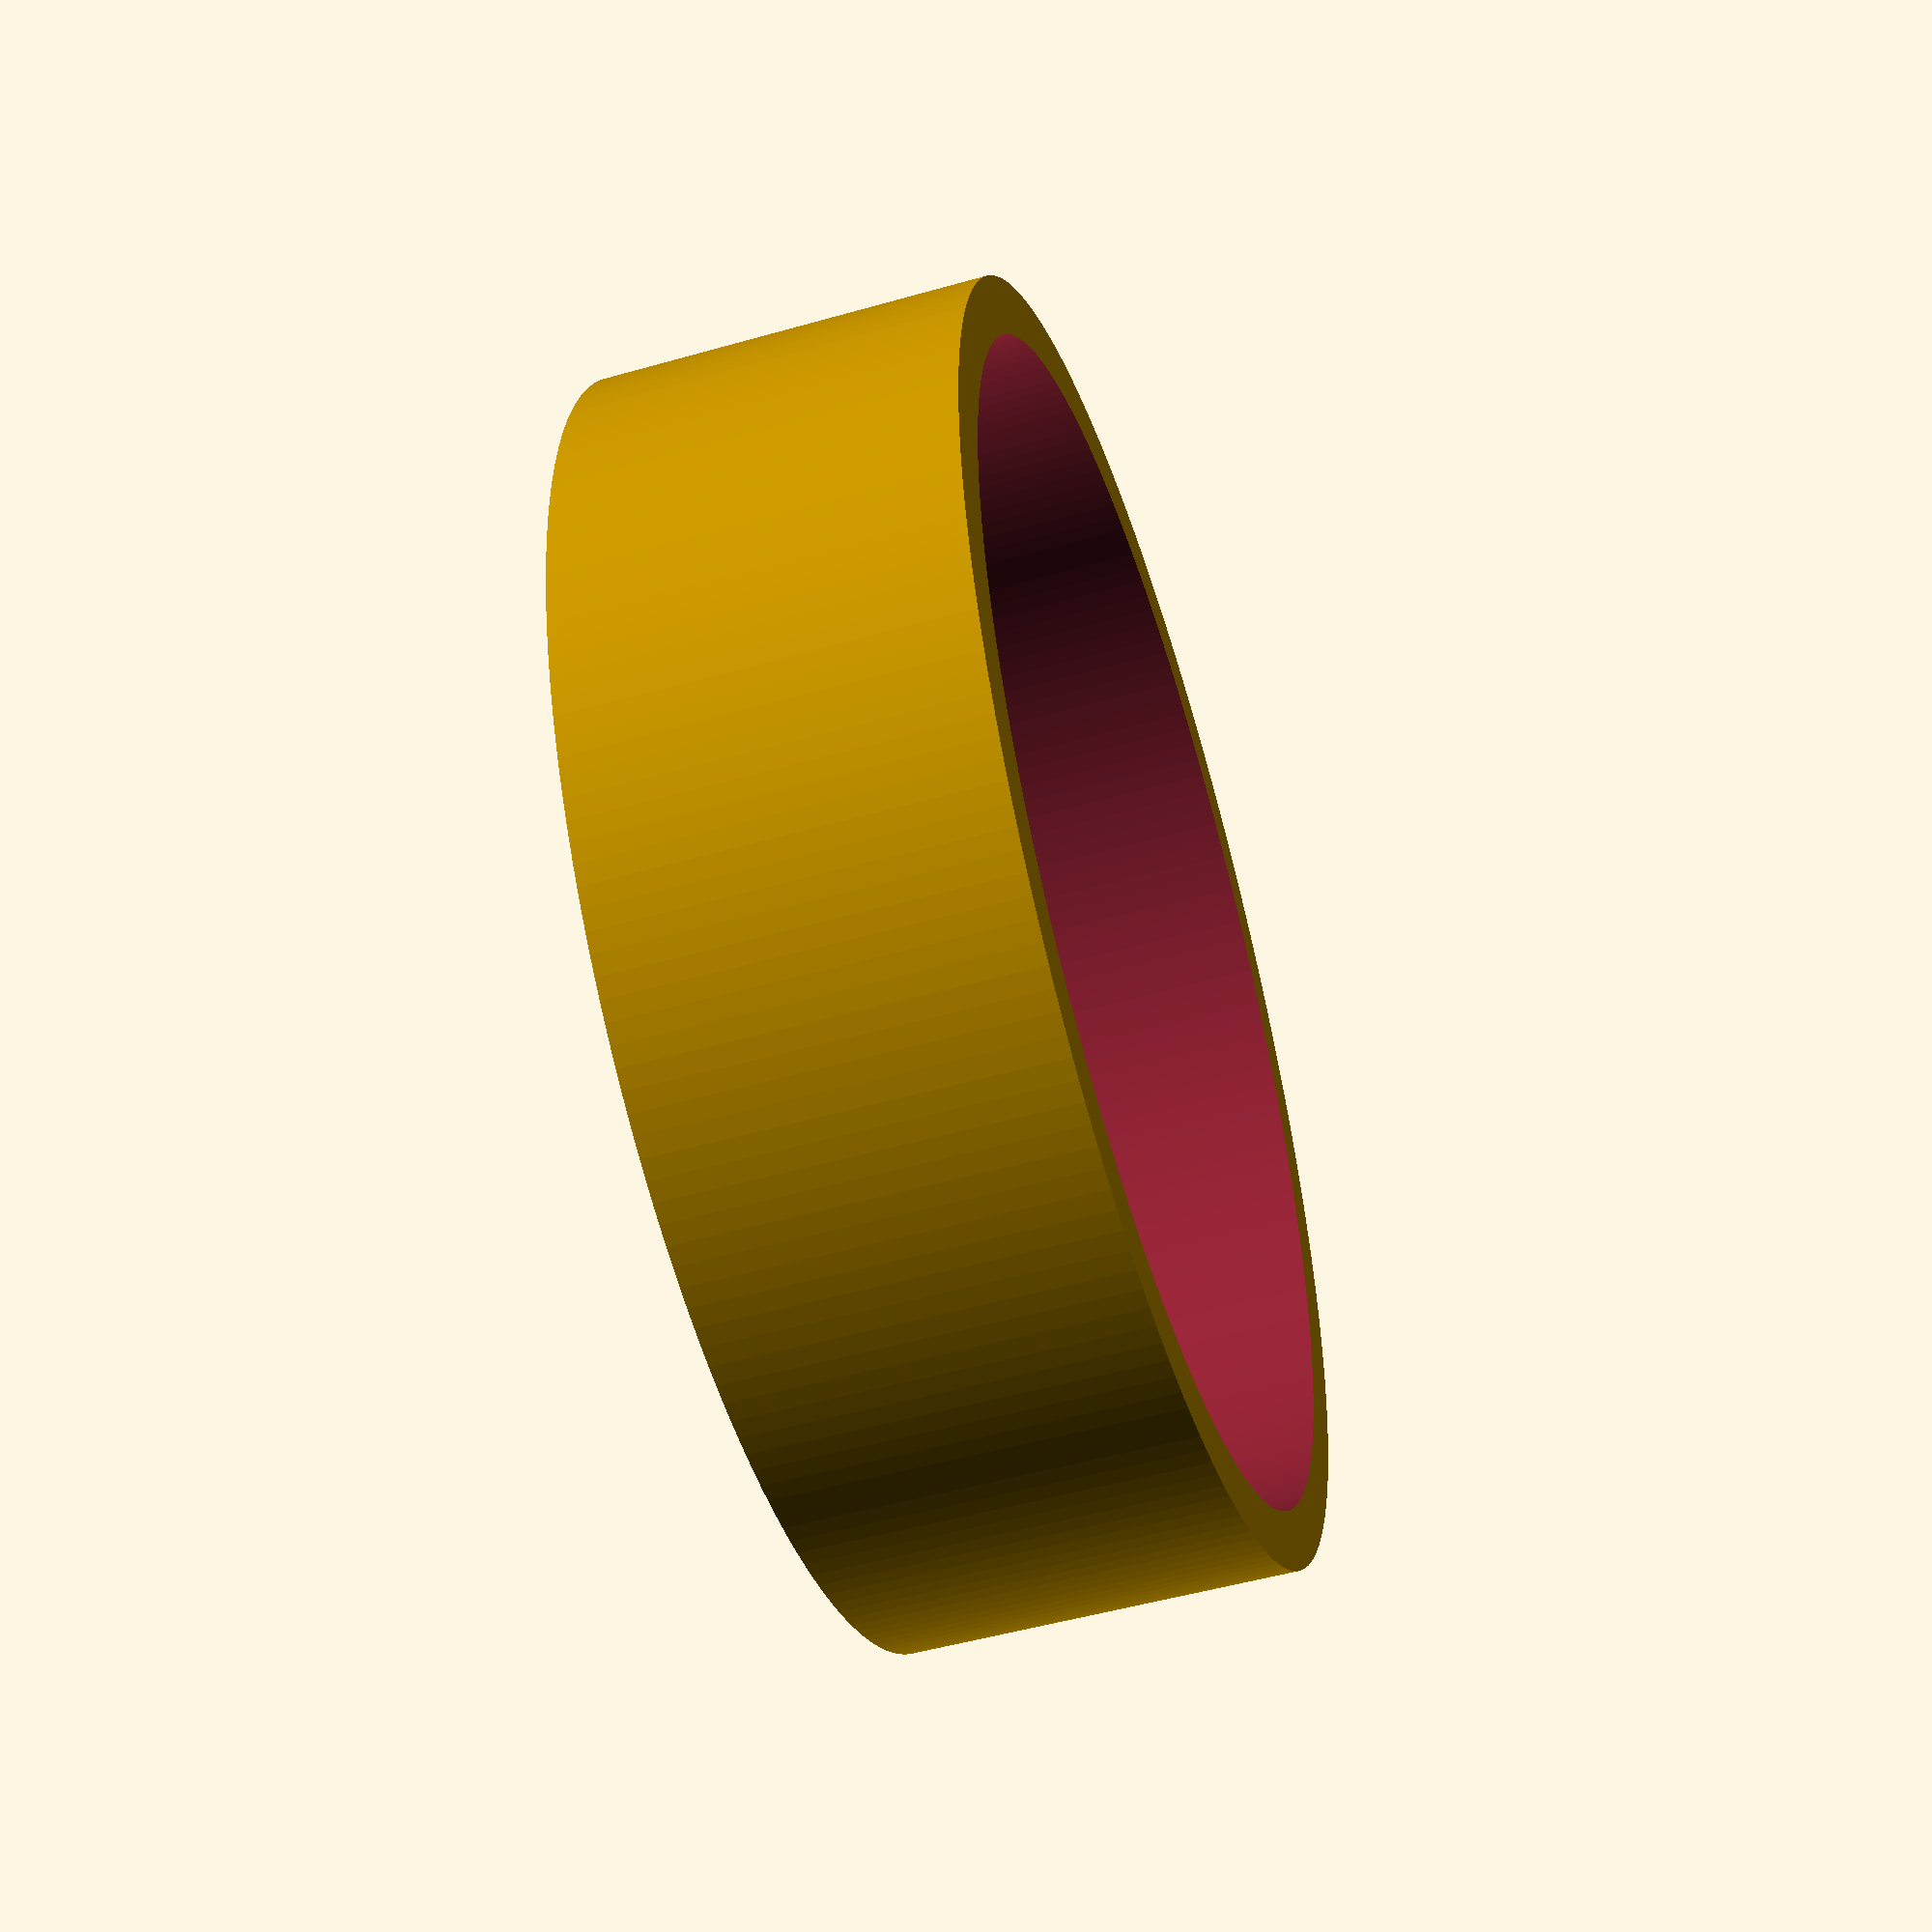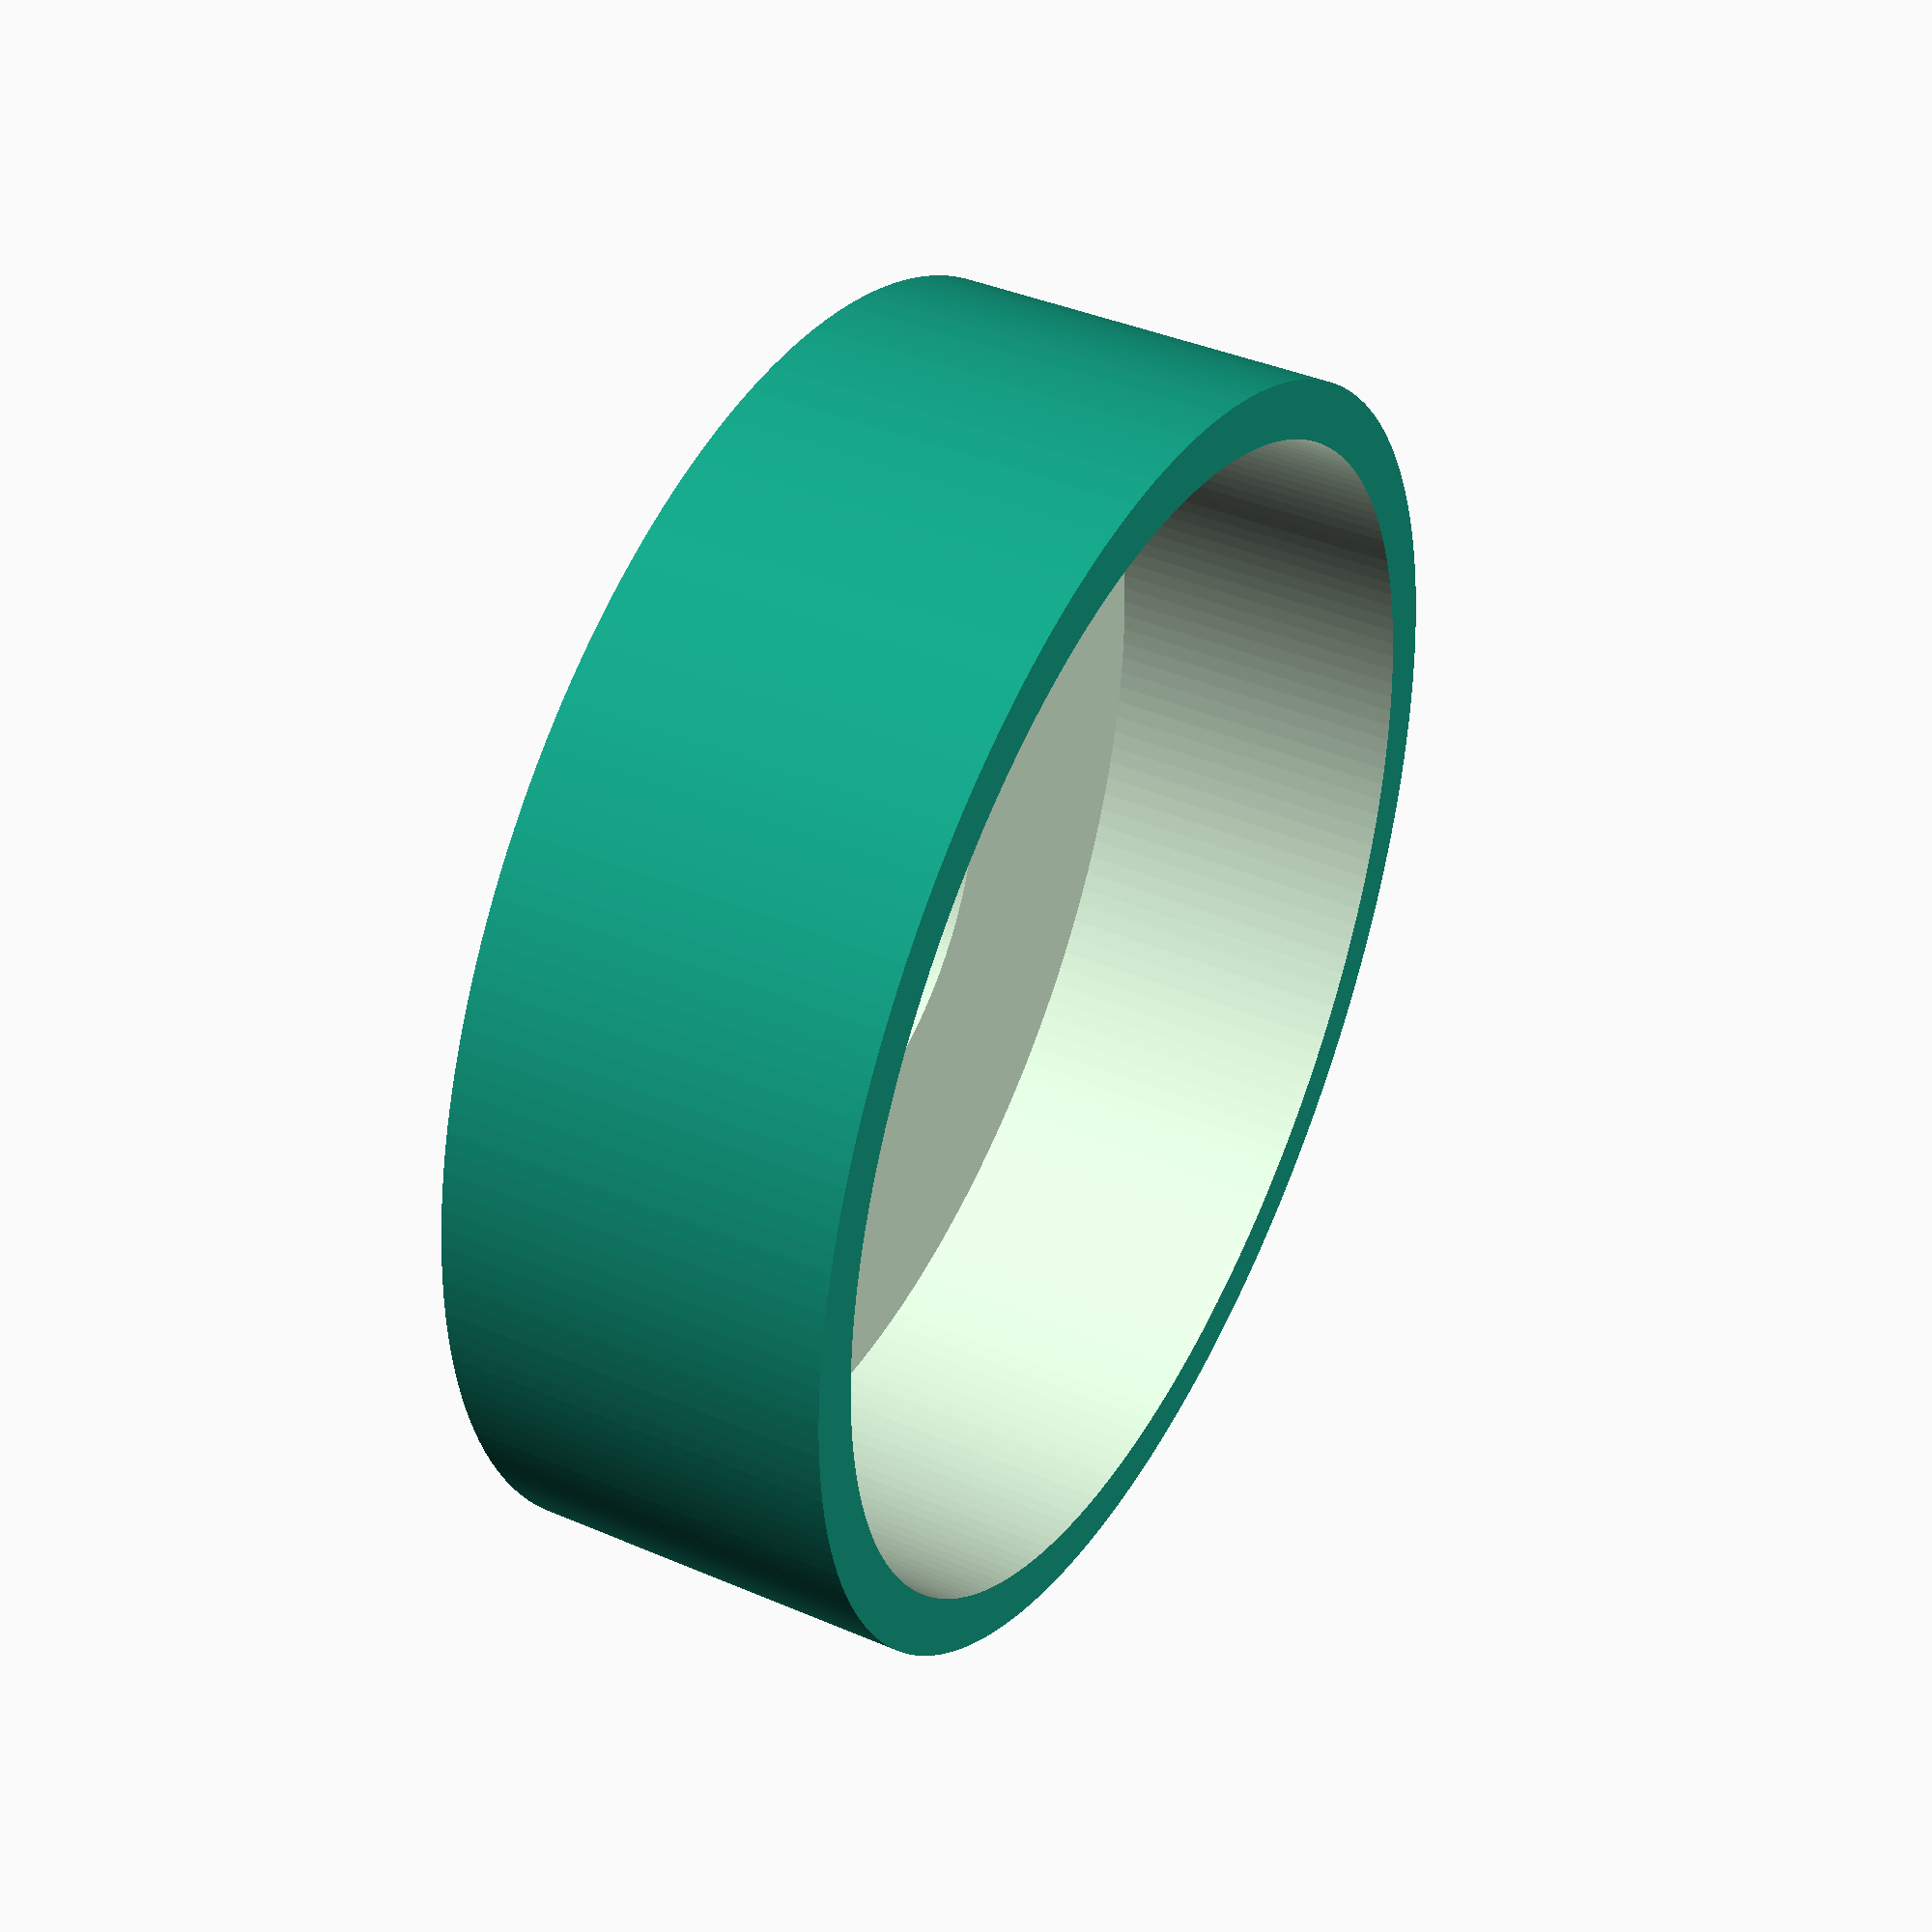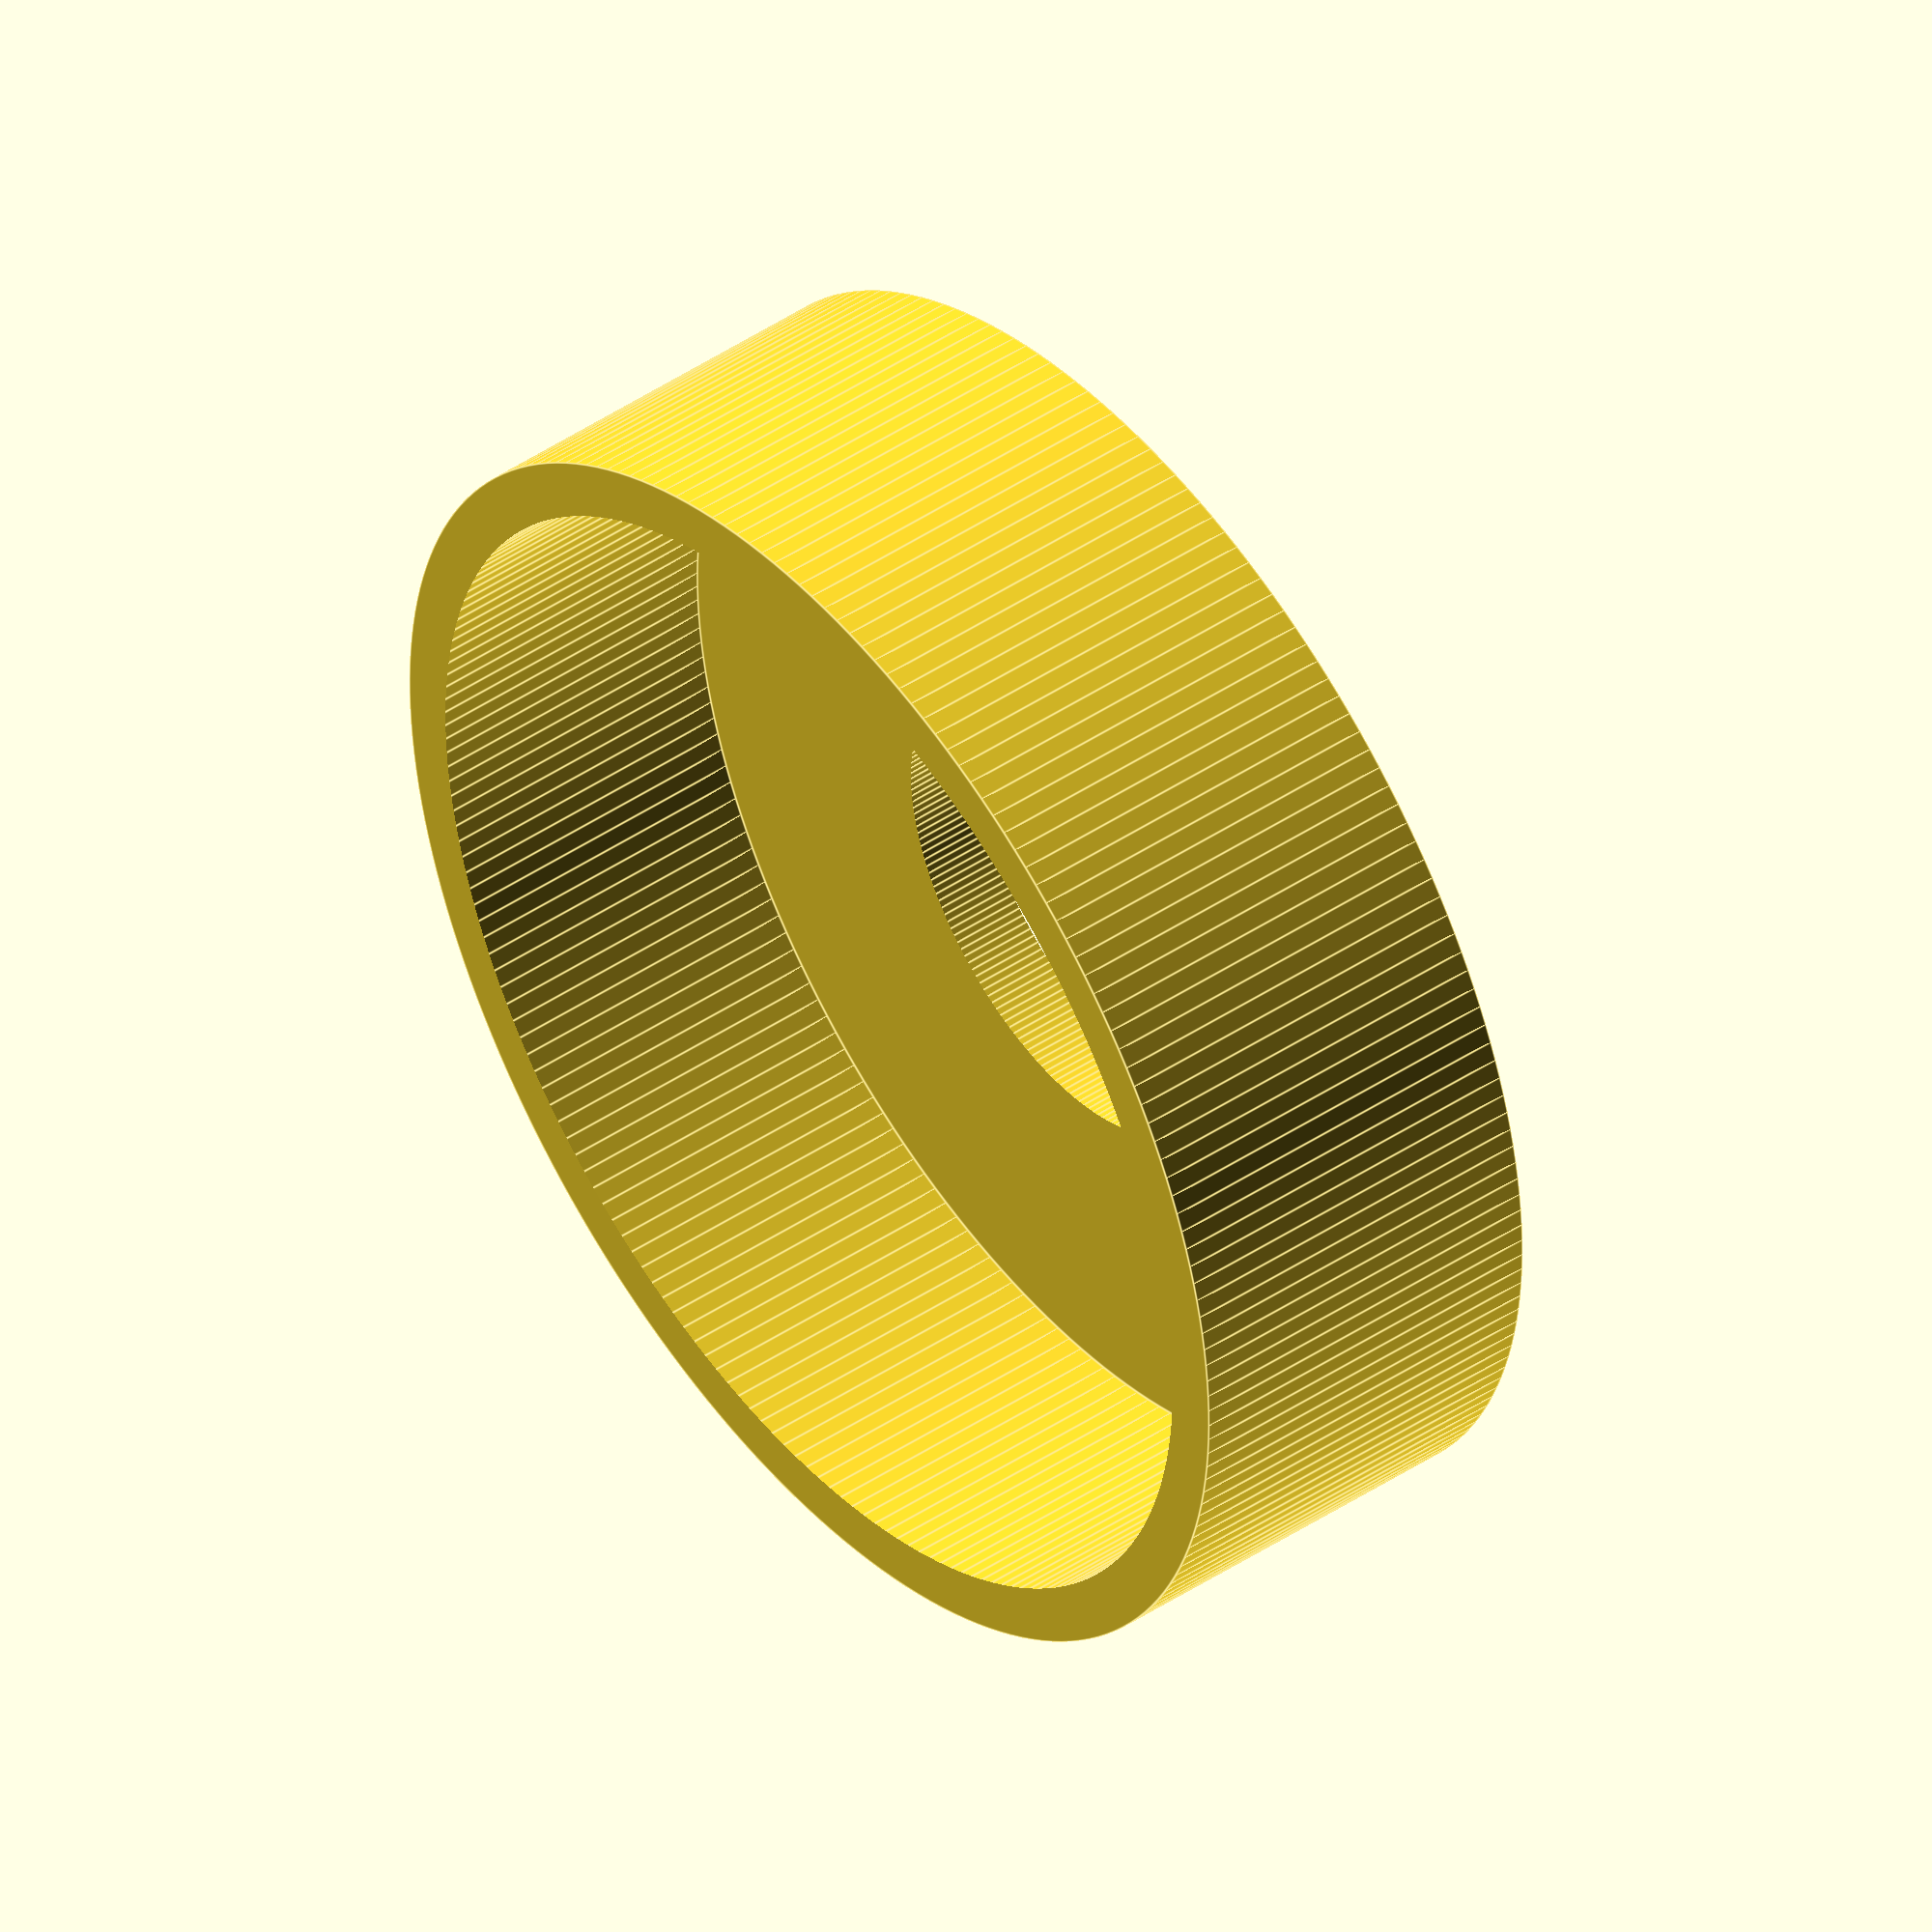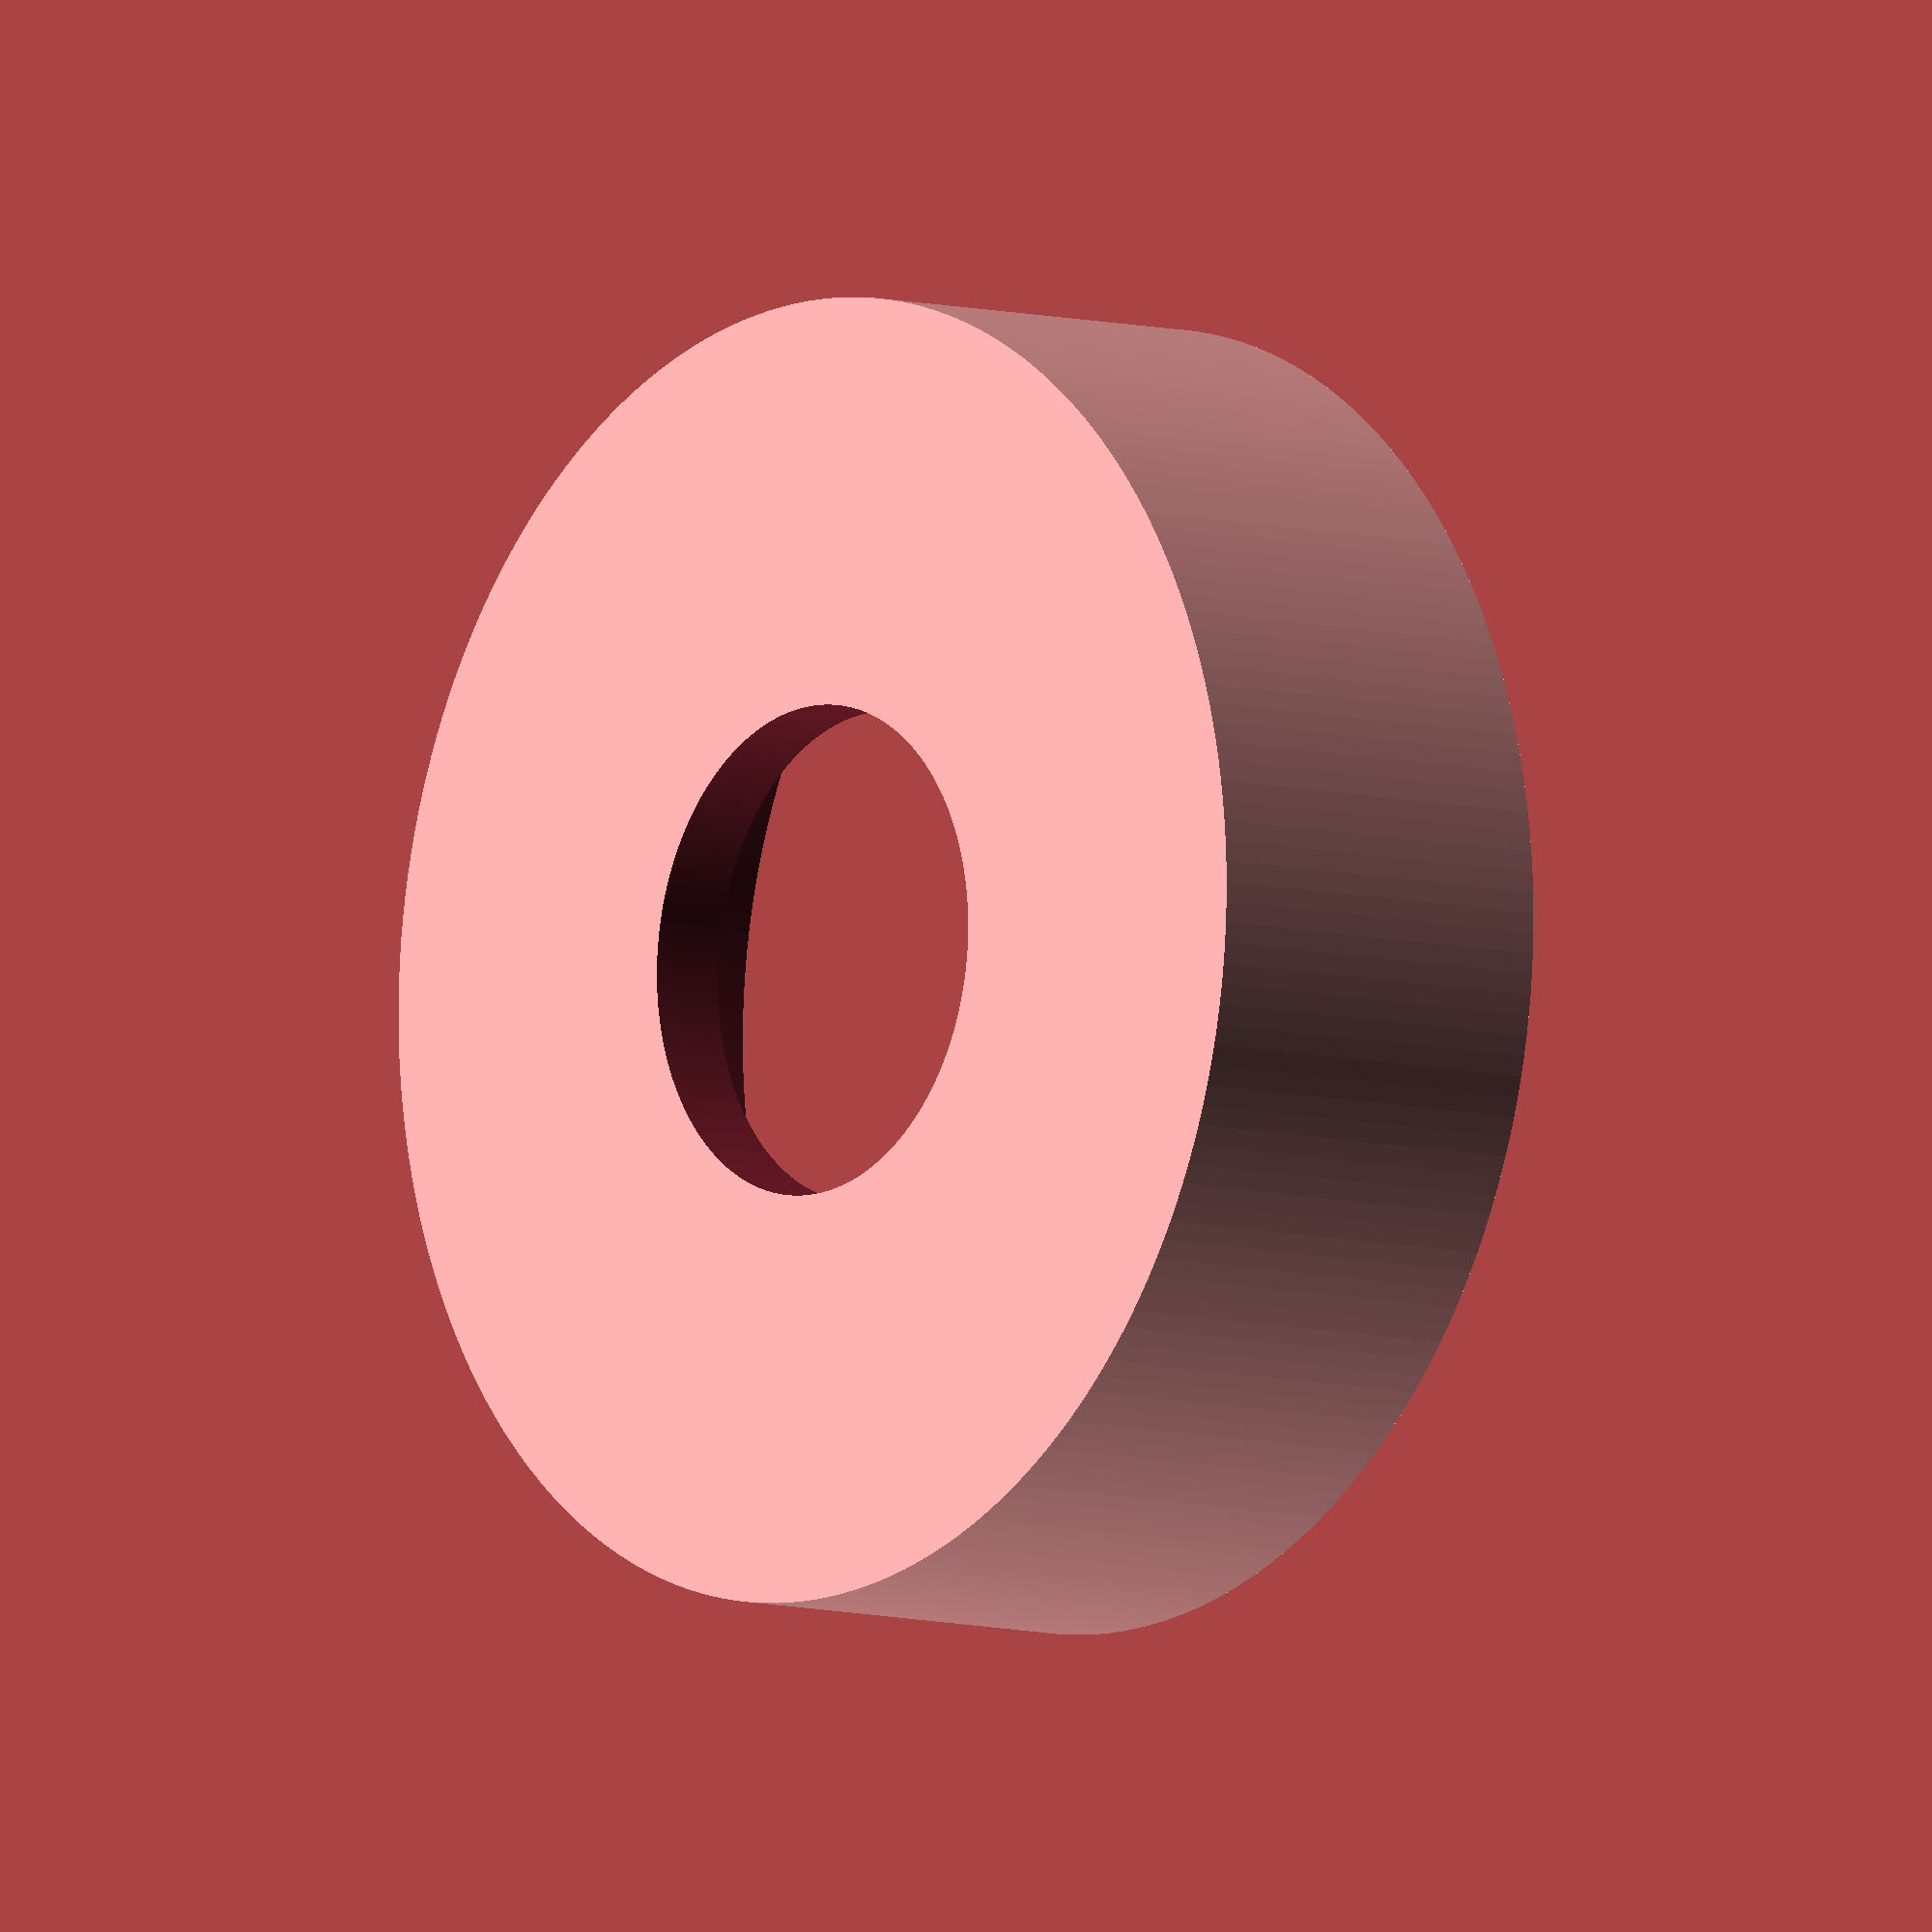
<openscad>
module manchon($Di,$e,$h,$di,$ef) {
    /* $Di = grand diamètre intérieur
     * $di : petit diamètre intérieur
     * $e  : épaisseur de paroi
     * $h  : hauteur
     * $ef : épaisseur du fond
     *************************************/
    difference(){
        $fn = 200;
        union(){
            cylinder(d = $Di+2*$e ,h = $h, center =true);
        }
        union(){
            translate([0,0,-$h/2+2]){cylinder(d = $di ,h = $e+2, center =true);}
            translate([0,0,$ef]){cylinder(d = $Di ,h = $h+2, center =true);}
        }
    }
}

/*
 * petite marge de sécurité (1%) sur les diamètres
 *****************************************************/
scale([1.01,1.01,1.0]){manchon(60.5,3,20.3,25,5);}
</openscad>
<views>
elev=230.4 azim=346.5 roll=252.6 proj=p view=solid
elev=319.9 azim=74.7 roll=297.9 proj=p view=solid
elev=134.4 azim=203.8 roll=127.6 proj=o view=edges
elev=7.3 azim=31.0 roll=230.8 proj=o view=wireframe
</views>
